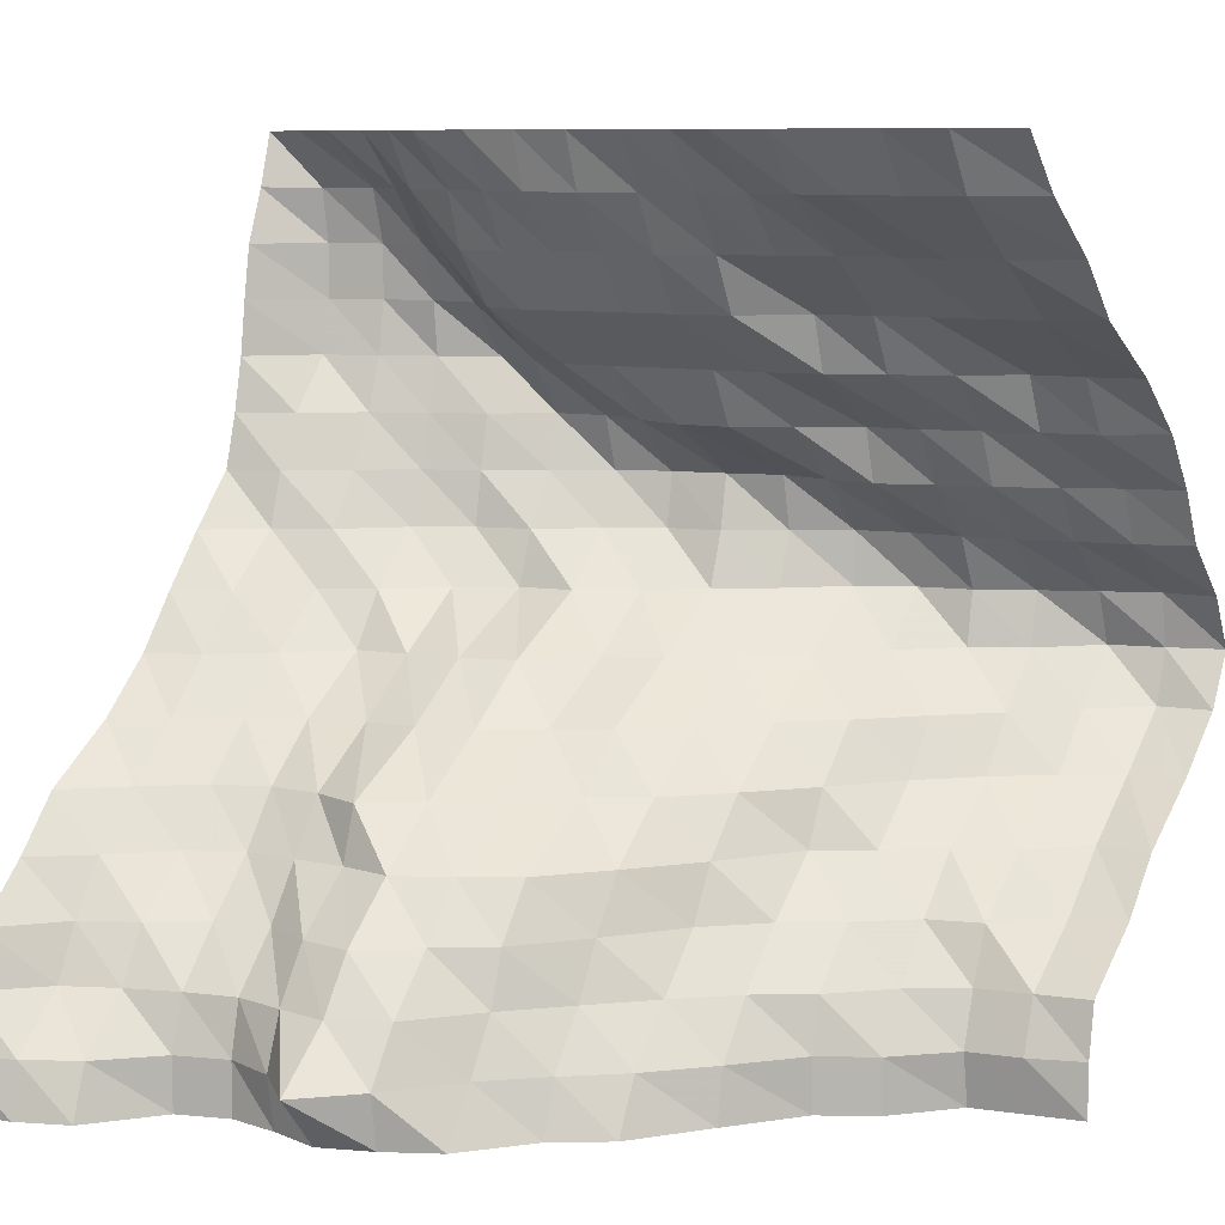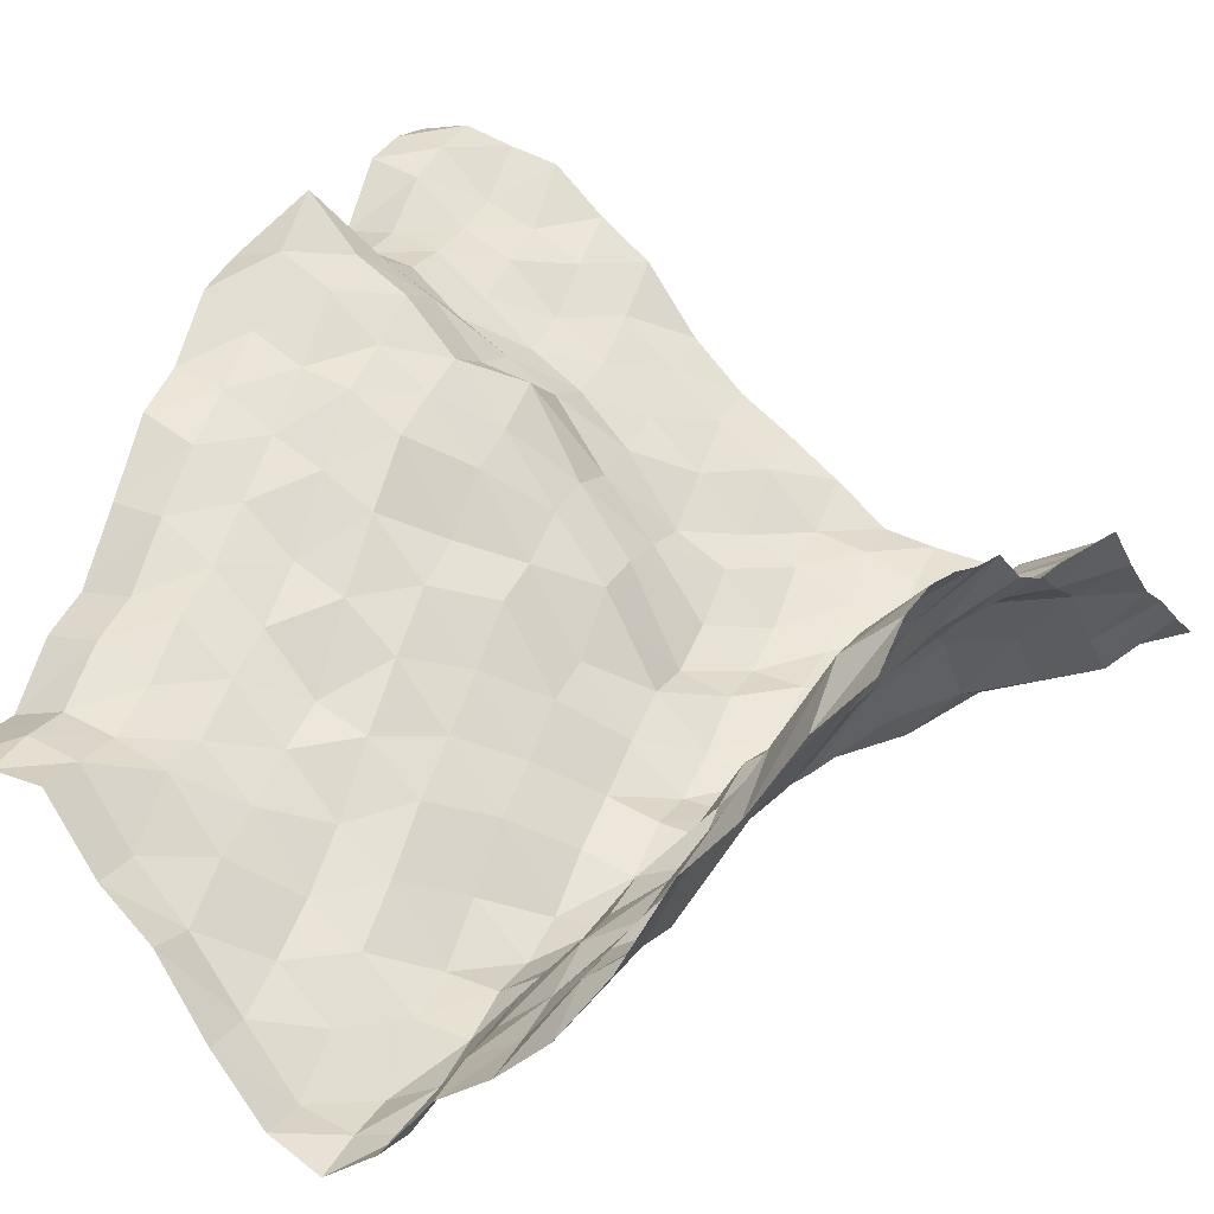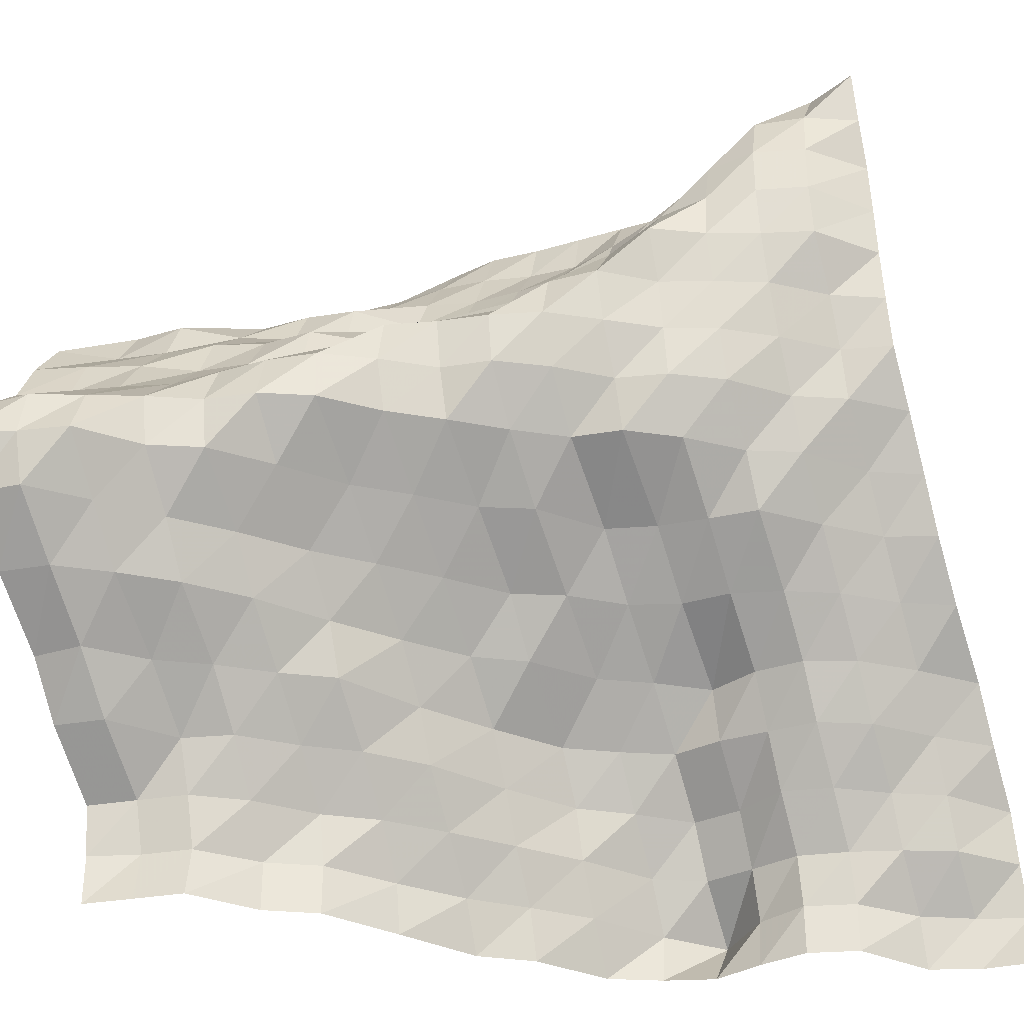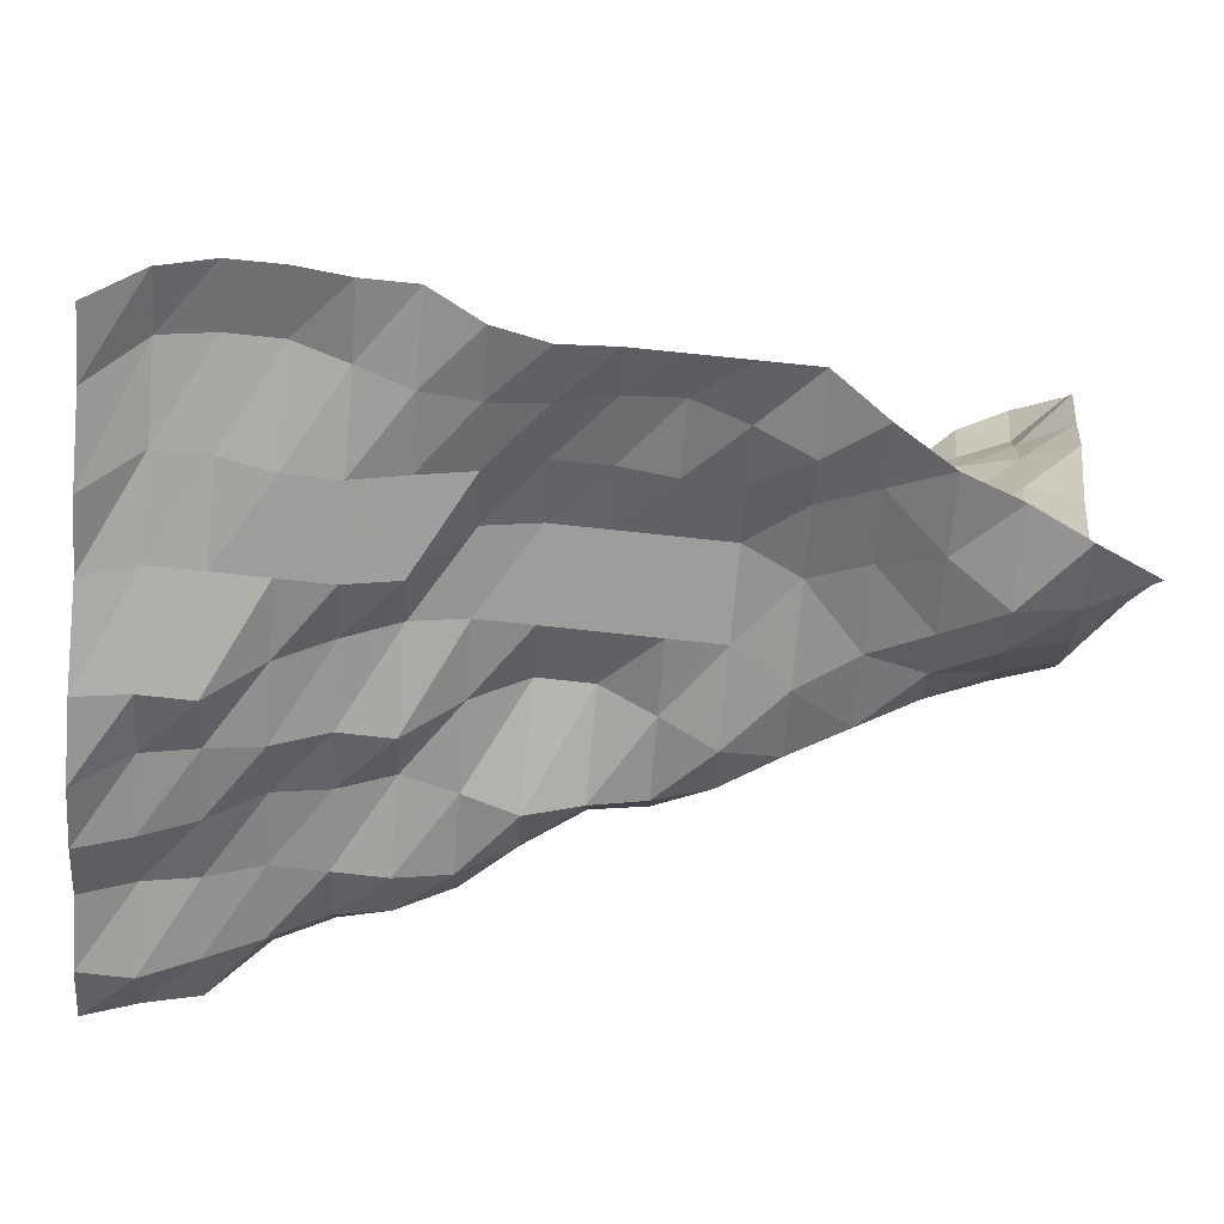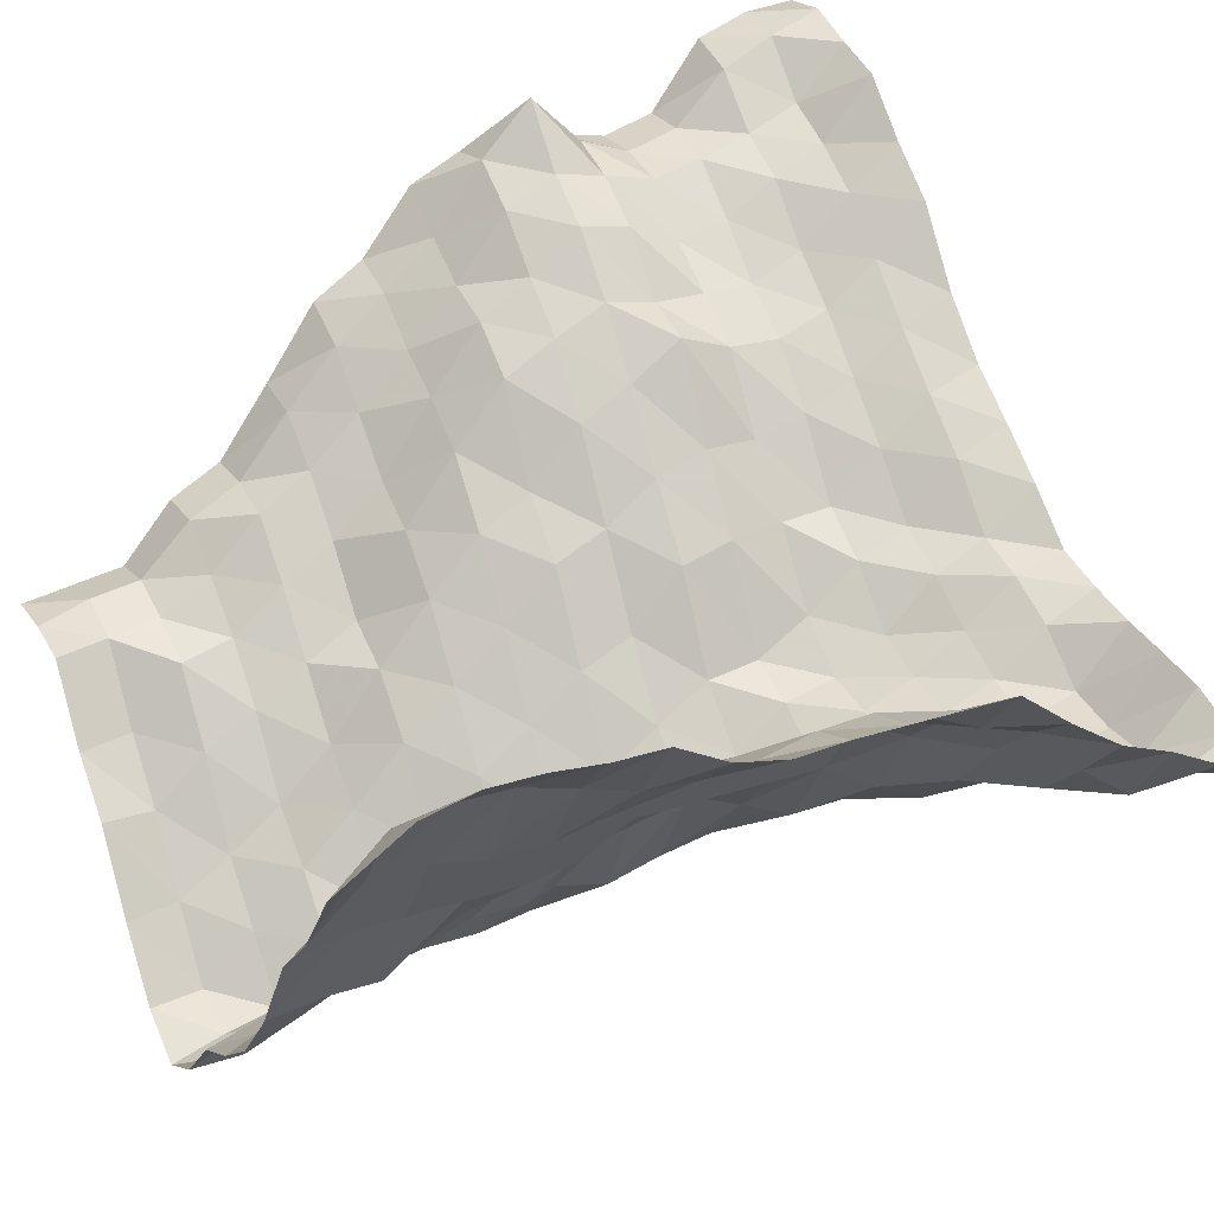
<metadata>
{"format":"obj","ext":"obj","renderer":"f3d","projection":"perspective","resolution":1024,"background":"white","views":[{"elev":8.5,"azim":-148.7,"up":"+Z"},{"elev":12.1,"azim":-64.0,"up":"+Y"},{"elev":-34.8,"azim":22.0,"up":"+Z"},{"elev":72.1,"azim":6.2,"up":"+Z"},{"elev":27.3,"azim":-26.9,"up":"+Y"}]}
</metadata>
<code>
v 984.4 321.8 1125
v 984.4 322.6 1134
v 984.4 319.3 1143
v 984.4 316.4 1151
v 984.4 307.7 1160
v 984.4 300.4 1169
v 984.4 287.9 1178
v 984.4 278.8 1187
v 984.4 272.3 1195
v 984.4 265.3 1204
v 984.4 257.7 1213
v 984.4 255.3 1222
v 984.4 253.5 1230
v 984.4 252.3 1239
v 984.4 250.9 1248
v 984.4 247.6 1257
v 984.4 245.1 1266
v 975.6 320.9 1125
v 975.6 319.3 1134
v 975.6 310.3 1143
v 975.6 306 1151
v 975.6 300.4 1160
v 975.6 292.1 1169
v 975.6 283.4 1178
v 975.6 275.4 1187
v 975.6 267.8 1195
v 975.6 257.9 1204
v 975.6 255.3 1213
v 975.6 250.8 1222
v 975.6 243.6 1230
v 975.6 241.8 1239
v 975.6 241.8 1248
v 975.6 243.3 1257
v 975.6 249.1 1266
v 966.8 317.7 1125
v 966.8 314.8 1134
v 966.8 306.4 1143
v 966.8 301.5 1151
v 966.8 292.1 1160
v 966.8 285.1 1169
v 966.8 276.6 1178
v 966.8 267.8 1187
v 966.8 258.1 1195
v 966.8 253.5 1204
v 966.8 247.9 1213
v 966.8 243.6 1222
v 966.8 240.7 1230
v 966.8 239.3 1239
v 966.8 239.3 1248
v 966.8 241.8 1257
v 966.8 253.5 1266
v 958 306.1 1125
v 958 306.1 1134
v 958 303.4 1143
v 958 296 1151
v 958 287.9 1160
v 958 281.7 1169
v 958 272.3 1178
v 958 259.6 1187
v 958 254 1195
v 958 245 1204
v 958 241.9 1213
v 958 239.7 1222
v 958 237.1 1230
v 958 238.1 1239
v 958 240.7 1248
v 958 248.3 1257
v 958 256.7 1266
v 949.2 303.4 1125
v 949.2 303.4 1134
v 949.2 301.5 1143
v 949.2 293.7 1151
v 949.2 287.9 1160
v 949.2 281.9 1169
v 949.2 269.5 1178
v 949.2 258.8 1187
v 949.2 246.4 1195
v 949.2 239.7 1204
v 949.2 238.1 1213
v 949.2 236.3 1222
v 949.2 232.2 1230
v 949.2 239.7 1239
v 949.2 249.4 1248
v 949.2 256.7 1257
v 949.2 262.4 1266
v 940.4 305 1125
v 940.4 306.6 1134
v 940.4 303.4 1143
v 940.4 297.8 1151
v 940.4 287.9 1160
v 940.4 285.1 1169
v 940.4 269.5 1178
v 940.4 257.7 1187
v 940.4 240.7 1195
v 940.4 237.4 1204
v 940.4 232.2 1213
v 940.4 229.5 1222
v 940.4 236.3 1230
v 940.4 249.4 1239
v 940.4 256.7 1248
v 940.4 259.7 1257
v 940.4 269 1266
v 931.6 307.7 1125
v 931.6 315.1 1134
v 931.6 305 1143
v 931.6 299.1 1151
v 931.6 289.5 1160
v 931.6 279 1169
v 931.6 266.4 1178
v 931.6 255.1 1187
v 931.6 239.3 1195
v 931.6 230.5 1204
v 931.6 226.4 1213
v 931.6 229.2 1222
v 931.6 241.9 1230
v 931.6 253.5 1239
v 931.6 258.5 1248
v 931.6 263.5 1257
v 931.6 269 1266
v 922.9 304.8 1125
v 922.9 306.1 1134
v 922.9 300.5 1143
v 922.9 292.2 1151
v 922.9 285.1 1160
v 922.9 273.9 1169
v 922.9 259.7 1178
v 922.9 245 1187
v 922.9 233.4 1195
v 922.9 225.1 1204
v 922.9 223.7 1213
v 922.9 233.3 1222
v 922.9 241.9 1230
v 922.9 253.5 1239
v 922.9 258.5 1248
v 922.9 266.5 1257
v 922.9 269 1266
v 914.1 300.5 1125
v 914.1 294.5 1134
v 914.1 289.2 1143
v 914.1 286.3 1151
v 914.1 279.9 1160
v 914.1 264.1 1169
v 914.1 255.4 1178
v 914.1 240.9 1187
v 914.1 226.8 1195
v 914.1 223.7 1204
v 914.1 222 1213
v 914.1 237.1 1222
v 914.1 241.9 1230
v 914.1 253.5 1239
v 914.1 259.4 1248
v 914.1 265.9 1257
v 914.1 269 1266
v 905.3 289.3 1125
v 905.3 286.3 1134
v 905.3 279.9 1143
v 905.3 275.1 1151
v 905.3 269.2 1160
v 905.3 258.8 1169
v 905.3 246.5 1178
v 905.3 233.4 1187
v 905.3 220.6 1195
v 905.3 217.5 1204
v 905.3 219.6 1213
v 905.3 237.1 1222
v 905.3 241.9 1230
v 905.3 253.5 1239
v 905.3 259.3 1248
v 905.3 263.8 1257
v 905.3 268.5 1266
v 896.5 283.4 1125
v 896.5 279 1134
v 896.5 270.8 1143
v 896.5 262.5 1151
v 896.5 257.6 1160
v 896.5 249.4 1169
v 896.5 238.3 1178
v 896.5 226.8 1187
v 896.5 212.5 1195
v 896.5 212.3 1204
v 896.5 221.8 1213
v 896.5 232.9 1222
v 896.5 241.9 1230
v 896.5 252.2 1239
v 896.5 256.7 1248
v 896.5 263 1257
v 896.5 270.2 1266
v 887.7 270.8 1125
v 887.7 269.3 1134
v 887.7 262.5 1143
v 887.7 253.9 1151
v 887.7 243.6 1160
v 887.7 239.3 1169
v 887.7 230.5 1178
v 887.7 216.9 1187
v 887.7 208.1 1195
v 887.7 210.8 1204
v 887.7 223.7 1213
v 887.7 226.4 1222
v 887.7 240.5 1230
v 887.7 243.4 1239
v 887.7 255.2 1248
v 887.7 263.6 1257
v 887.7 274.9 1266
v 878.9 258.6 1125
v 878.9 258.6 1134
v 878.9 256.7 1143
v 878.9 248 1151
v 878.9 238.3 1160
v 878.9 228.1 1169
v 878.9 220.9 1178
v 878.9 208.1 1187
v 878.9 206.5 1195
v 878.9 210.8 1204
v 878.9 220.5 1213
v 878.9 226.4 1222
v 878.9 237.1 1230
v 878.9 241.9 1239
v 878.9 253.5 1248
v 878.9 266.4 1257
v 878.9 274.9 1266
v 870.1 253.8 1125
v 870.1 253.8 1134
v 870.1 247.9 1143
v 870.1 240.7 1151
v 870.1 231.9 1160
v 870.1 219.3 1169
v 870.1 212.5 1178
v 870.1 203.8 1187
v 870.1 202 1195
v 870.1 210.8 1204
v 870.1 219.2 1213
v 870.1 223.4 1222
v 870.1 232.9 1230
v 870.1 241.9 1239
v 870.1 253.5 1248
v 870.1 269.1 1257
v 870.1 275.7 1266
v 861.3 243.6 1125
v 861.3 245.1 1134
v 861.3 242.2 1143
v 861.3 238.3 1151
v 861.3 226.7 1160
v 861.3 212.5 1169
v 861.3 203.8 1178
v 861.3 194.6 1187
v 861.3 198.1 1195
v 861.3 208.1 1204
v 861.3 214.2 1213
v 861.3 222.1 1222
v 861.3 226.3 1230
v 861.3 241.9 1239
v 861.3 255.2 1248
v 861.3 269.1 1257
v 861.3 275.7 1266
v 852.5 242.2 1125
v 852.5 243.6 1134
v 852.5 240.7 1143
v 852.5 228.1 1151
v 852.5 218.5 1160
v 852.5 206.7 1169
v 852.5 195.5 1178
v 852.5 192.6 1187
v 852.5 194.4 1195
v 852.5 206.6 1204
v 852.5 210.8 1213
v 852.5 220.5 1222
v 852.5 226.3 1230
v 852.5 241.9 1239
v 852.5 255.1 1248
v 852.5 267.8 1257
v 852.5 273.6 1266
v 843.8 240.7 1125
v 843.8 240.7 1134
v 843.8 239.3 1143
v 843.8 226.7 1151
v 843.8 218.5 1160
v 843.8 205.3 1169
v 843.8 194.6 1178
v 843.8 189.6 1187
v 843.8 194.4 1195
v 843.8 203.6 1204
v 843.8 208.1 1213
v 843.8 214.6 1222
v 843.8 225 1230
v 843.8 239.3 1239
v 843.8 247.7 1248
v 843.8 259.6 1257
v 843.8 267.8 1266
f 1 18 2
f 18 19 2
f 2 19 3
f 19 20 3
f 3 20 4
f 20 21 4
f 4 21 5
f 21 22 5
f 5 22 6
f 22 23 6
f 6 23 7
f 23 24 7
f 7 24 8
f 24 25 8
f 8 25 9
f 25 26 9
f 9 26 10
f 26 27 10
f 10 27 11
f 27 28 11
f 11 28 12
f 28 29 12
f 12 29 13
f 29 30 13
f 13 30 14
f 30 31 14
f 14 31 15
f 31 32 15
f 15 32 16
f 32 33 16
f 16 33 17
f 33 34 17
f 18 35 19
f 35 36 19
f 19 36 20
f 36 37 20
f 20 37 21
f 37 38 21
f 21 38 22
f 38 39 22
f 22 39 23
f 39 40 23
f 23 40 24
f 40 41 24
f 24 41 25
f 41 42 25
f 25 42 26
f 42 43 26
f 26 43 27
f 43 44 27
f 27 44 28
f 44 45 28
f 28 45 29
f 45 46 29
f 29 46 30
f 46 47 30
f 30 47 31
f 47 48 31
f 31 48 32
f 48 49 32
f 32 49 33
f 49 50 33
f 33 50 34
f 50 51 34
f 35 52 36
f 52 53 36
f 36 53 37
f 53 54 37
f 37 54 38
f 54 55 38
f 38 55 39
f 55 56 39
f 39 56 40
f 56 57 40
f 40 57 41
f 57 58 41
f 41 58 42
f 58 59 42
f 42 59 43
f 59 60 43
f 43 60 44
f 60 61 44
f 44 61 45
f 61 62 45
f 45 62 46
f 62 63 46
f 46 63 47
f 63 64 47
f 47 64 48
f 64 65 48
f 48 65 49
f 65 66 49
f 49 66 50
f 66 67 50
f 50 67 51
f 67 68 51
f 52 69 53
f 69 70 53
f 53 70 54
f 70 71 54
f 54 71 55
f 71 72 55
f 55 72 56
f 72 73 56
f 56 73 57
f 73 74 57
f 57 74 58
f 74 75 58
f 58 75 59
f 75 76 59
f 59 76 60
f 76 77 60
f 60 77 61
f 77 78 61
f 61 78 62
f 78 79 62
f 62 79 63
f 79 80 63
f 63 80 64
f 80 81 64
f 64 81 65
f 81 82 65
f 65 82 66
f 82 83 66
f 66 83 67
f 83 84 67
f 67 84 68
f 84 85 68
f 69 86 70
f 86 87 70
f 70 87 71
f 87 88 71
f 71 88 72
f 88 89 72
f 72 89 73
f 89 90 73
f 73 90 74
f 90 91 74
f 74 91 75
f 91 92 75
f 75 92 76
f 92 93 76
f 76 93 77
f 93 94 77
f 77 94 78
f 94 95 78
f 78 95 79
f 95 96 79
f 79 96 80
f 96 97 80
f 80 97 81
f 97 98 81
f 81 98 82
f 98 99 82
f 82 99 83
f 99 100 83
f 83 100 84
f 100 101 84
f 84 101 85
f 101 102 85
f 86 103 87
f 103 104 87
f 87 104 88
f 104 105 88
f 88 105 89
f 105 106 89
f 89 106 90
f 106 107 90
f 90 107 91
f 107 108 91
f 91 108 92
f 108 109 92
f 92 109 93
f 109 110 93
f 93 110 94
f 110 111 94
f 94 111 95
f 111 112 95
f 95 112 96
f 112 113 96
f 96 113 97
f 113 114 97
f 97 114 98
f 114 115 98
f 98 115 99
f 115 116 99
f 99 116 100
f 116 117 100
f 100 117 101
f 117 118 101
f 101 118 102
f 118 119 102
f 103 120 104
f 120 121 104
f 104 121 105
f 121 122 105
f 105 122 106
f 122 123 106
f 106 123 107
f 123 124 107
f 107 124 108
f 124 125 108
f 108 125 109
f 125 126 109
f 109 126 110
f 126 127 110
f 110 127 111
f 127 128 111
f 111 128 112
f 128 129 112
f 112 129 113
f 129 130 113
f 113 130 114
f 130 131 114
f 114 131 115
f 131 132 115
f 115 132 116
f 132 133 116
f 116 133 117
f 133 134 117
f 117 134 118
f 134 135 118
f 118 135 119
f 135 136 119
f 120 137 121
f 137 138 121
f 121 138 122
f 138 139 122
f 122 139 123
f 139 140 123
f 123 140 124
f 140 141 124
f 124 141 125
f 141 142 125
f 125 142 126
f 142 143 126
f 126 143 127
f 143 144 127
f 127 144 128
f 144 145 128
f 128 145 129
f 145 146 129
f 129 146 130
f 146 147 130
f 130 147 131
f 147 148 131
f 131 148 132
f 148 149 132
f 132 149 133
f 149 150 133
f 133 150 134
f 150 151 134
f 134 151 135
f 151 152 135
f 135 152 136
f 152 153 136
f 137 154 138
f 154 155 138
f 138 155 139
f 155 156 139
f 139 156 140
f 156 157 140
f 140 157 141
f 157 158 141
f 141 158 142
f 158 159 142
f 142 159 143
f 159 160 143
f 143 160 144
f 160 161 144
f 144 161 145
f 161 162 145
f 145 162 146
f 162 163 146
f 146 163 147
f 163 164 147
f 147 164 148
f 164 165 148
f 148 165 149
f 165 166 149
f 149 166 150
f 166 167 150
f 150 167 151
f 167 168 151
f 151 168 152
f 168 169 152
f 152 169 153
f 169 170 153
f 154 171 155
f 171 172 155
f 155 172 156
f 172 173 156
f 156 173 157
f 173 174 157
f 157 174 158
f 174 175 158
f 158 175 159
f 175 176 159
f 159 176 160
f 176 177 160
f 160 177 161
f 177 178 161
f 161 178 162
f 178 179 162
f 162 179 163
f 179 180 163
f 163 180 164
f 180 181 164
f 164 181 165
f 181 182 165
f 165 182 166
f 182 183 166
f 166 183 167
f 183 184 167
f 167 184 168
f 184 185 168
f 168 185 169
f 185 186 169
f 169 186 170
f 186 187 170
f 171 188 172
f 188 189 172
f 172 189 173
f 189 190 173
f 173 190 174
f 190 191 174
f 174 191 175
f 191 192 175
f 175 192 176
f 192 193 176
f 176 193 177
f 193 194 177
f 177 194 178
f 194 195 178
f 178 195 179
f 195 196 179
f 179 196 180
f 196 197 180
f 180 197 181
f 197 198 181
f 181 198 182
f 198 199 182
f 182 199 183
f 199 200 183
f 183 200 184
f 200 201 184
f 184 201 185
f 201 202 185
f 185 202 186
f 202 203 186
f 186 203 187
f 203 204 187
f 188 205 189
f 205 206 189
f 189 206 190
f 206 207 190
f 190 207 191
f 207 208 191
f 191 208 192
f 208 209 192
f 192 209 193
f 209 210 193
f 193 210 194
f 210 211 194
f 194 211 195
f 211 212 195
f 195 212 196
f 212 213 196
f 196 213 197
f 213 214 197
f 197 214 198
f 214 215 198
f 198 215 199
f 215 216 199
f 199 216 200
f 216 217 200
f 200 217 201
f 217 218 201
f 201 218 202
f 218 219 202
f 202 219 203
f 219 220 203
f 203 220 204
f 220 221 204
f 205 222 206
f 222 223 206
f 206 223 207
f 223 224 207
f 207 224 208
f 224 225 208
f 208 225 209
f 225 226 209
f 209 226 210
f 226 227 210
f 210 227 211
f 227 228 211
f 211 228 212
f 228 229 212
f 212 229 213
f 229 230 213
f 213 230 214
f 230 231 214
f 214 231 215
f 231 232 215
f 215 232 216
f 232 233 216
f 216 233 217
f 233 234 217
f 217 234 218
f 234 235 218
f 218 235 219
f 235 236 219
f 219 236 220
f 236 237 220
f 220 237 221
f 237 238 221
f 222 239 223
f 239 240 223
f 223 240 224
f 240 241 224
f 224 241 225
f 241 242 225
f 225 242 226
f 242 243 226
f 226 243 227
f 243 244 227
f 227 244 228
f 244 245 228
f 228 245 229
f 245 246 229
f 229 246 230
f 246 247 230
f 230 247 231
f 247 248 231
f 231 248 232
f 248 249 232
f 232 249 233
f 249 250 233
f 233 250 234
f 250 251 234
f 234 251 235
f 251 252 235
f 235 252 236
f 252 253 236
f 236 253 237
f 253 254 237
f 237 254 238
f 254 255 238
f 239 256 240
f 256 257 240
f 240 257 241
f 257 258 241
f 241 258 242
f 258 259 242
f 242 259 243
f 259 260 243
f 243 260 244
f 260 261 244
f 244 261 245
f 261 262 245
f 245 262 246
f 262 263 246
f 246 263 247
f 263 264 247
f 247 264 248
f 264 265 248
f 248 265 249
f 265 266 249
f 249 266 250
f 266 267 250
f 250 267 251
f 267 268 251
f 251 268 252
f 268 269 252
f 252 269 253
f 269 270 253
f 253 270 254
f 270 271 254
f 254 271 255
f 271 272 255
f 256 273 257
f 273 274 257
f 257 274 258
f 274 275 258
f 258 275 259
f 275 276 259
f 259 276 260
f 276 277 260
f 260 277 261
f 277 278 261
f 261 278 262
f 278 279 262
f 262 279 263
f 279 280 263
f 263 280 264
f 280 281 264
f 264 281 265
f 281 282 265
f 265 282 266
f 282 283 266
f 266 283 267
f 283 284 267
f 267 284 268
f 284 285 268
f 268 285 269
f 285 286 269
f 269 286 270
f 286 287 270
f 270 287 271
f 287 288 271
f 271 288 272
f 288 289 272

</code>
